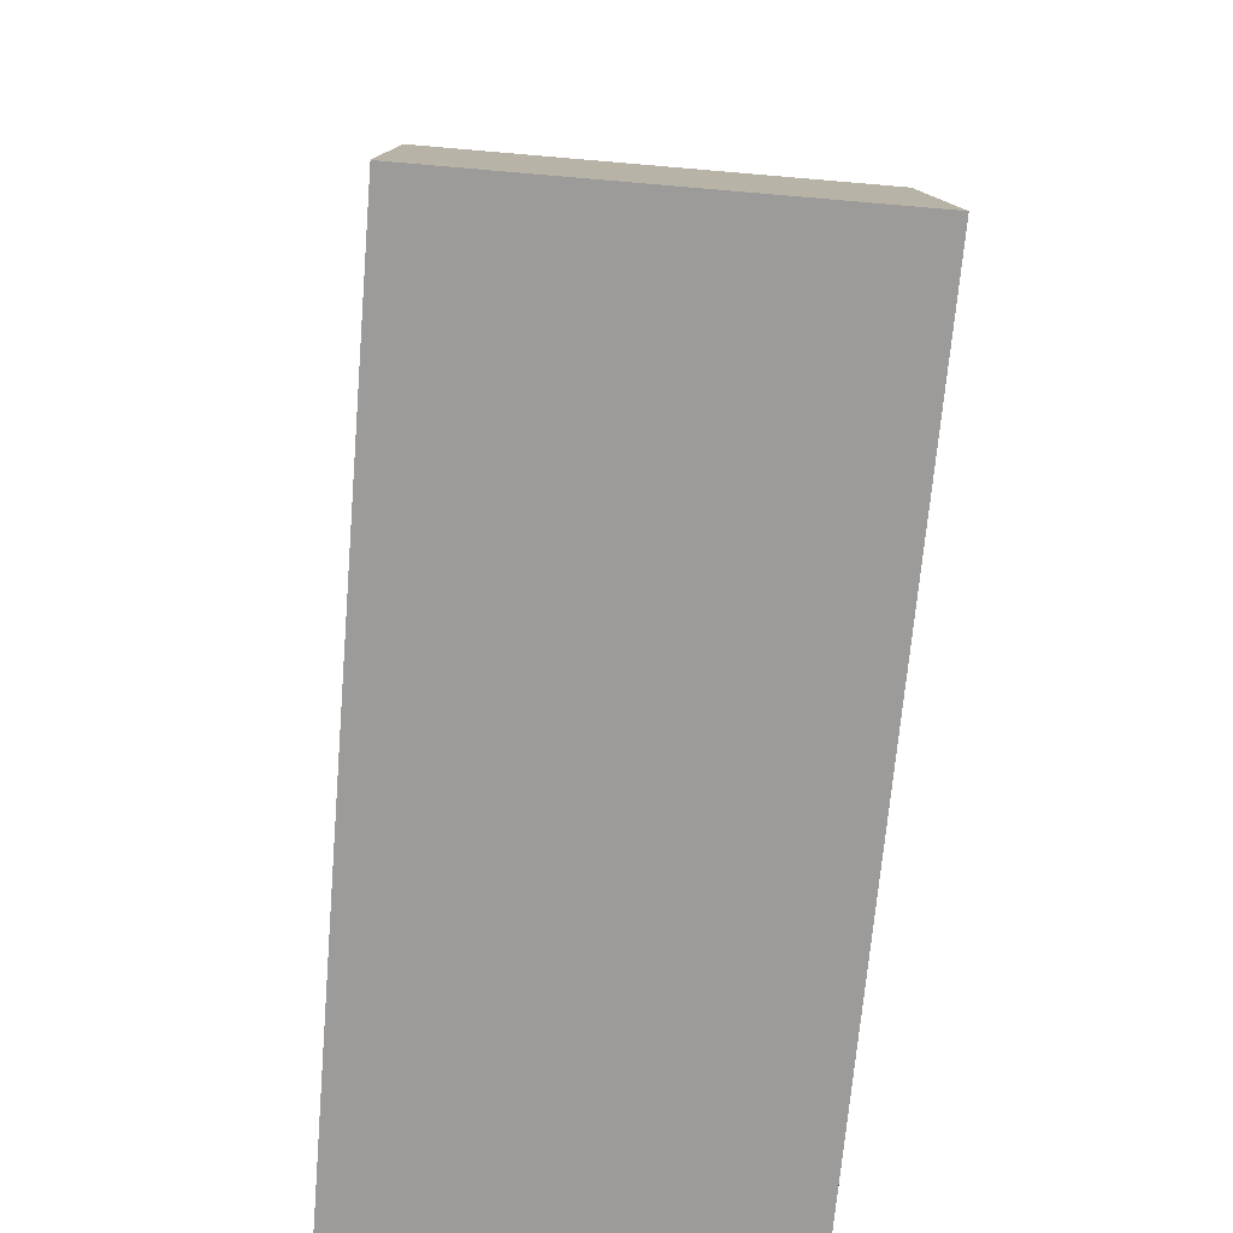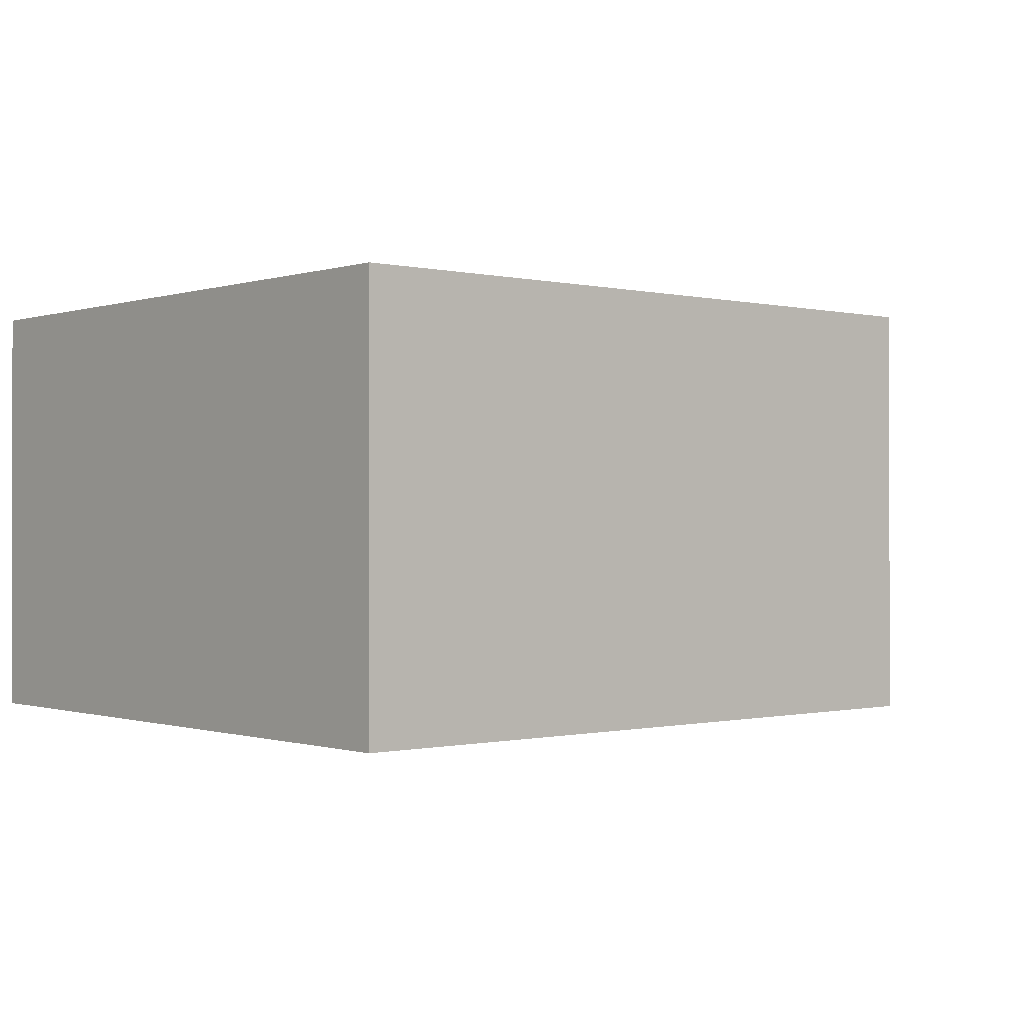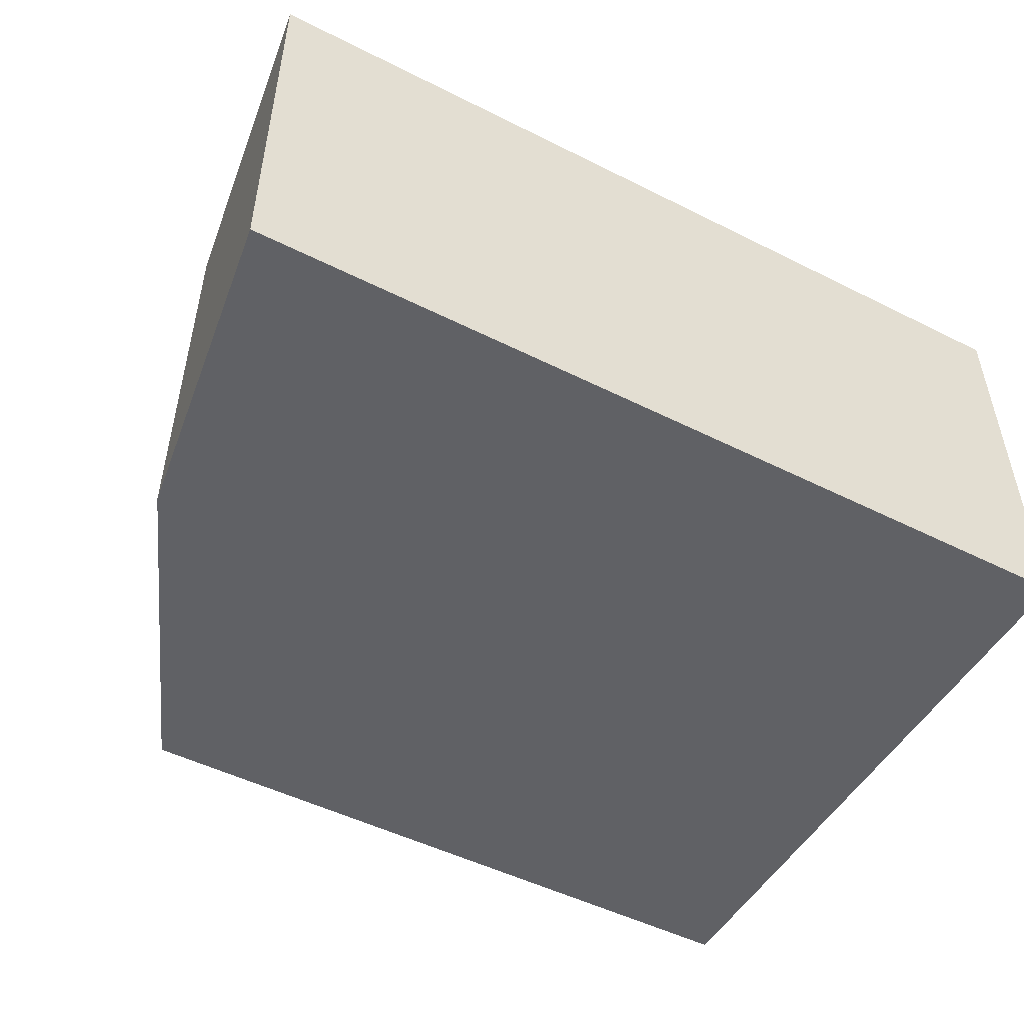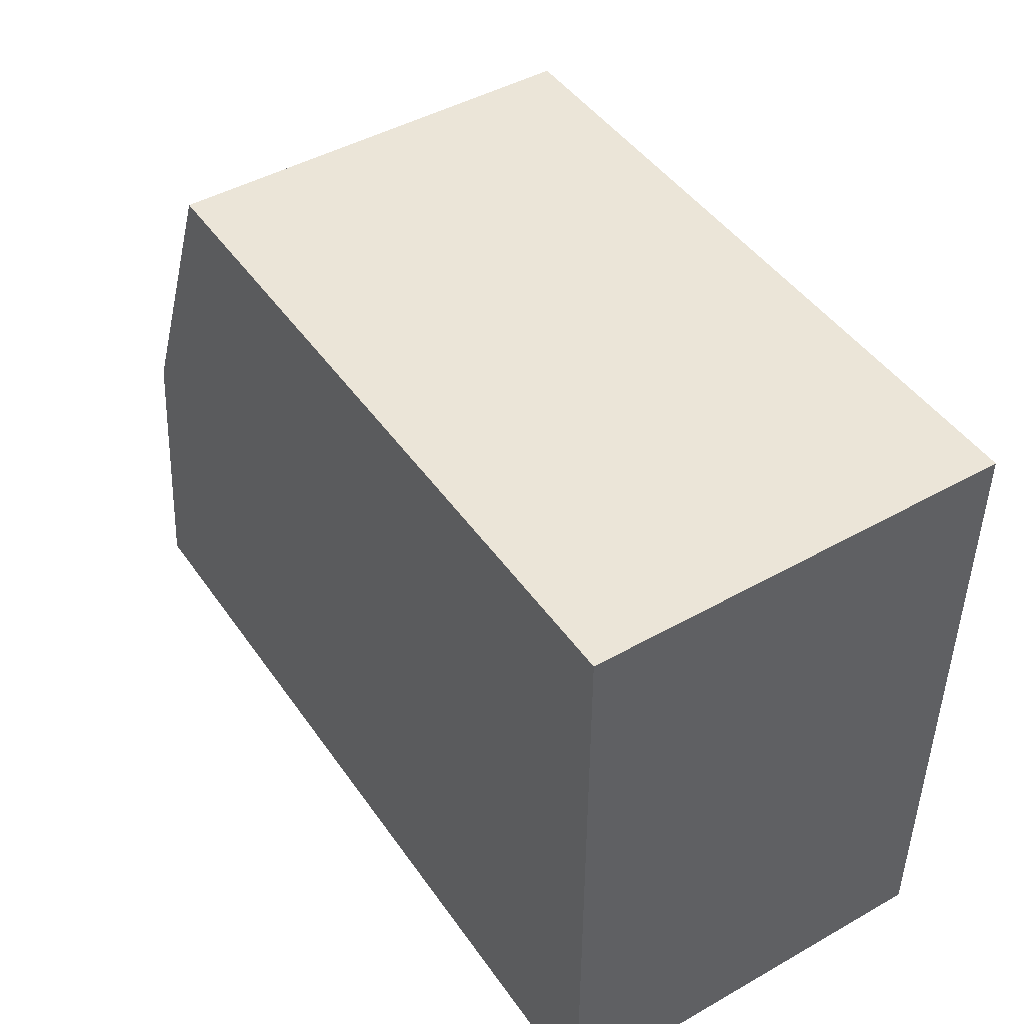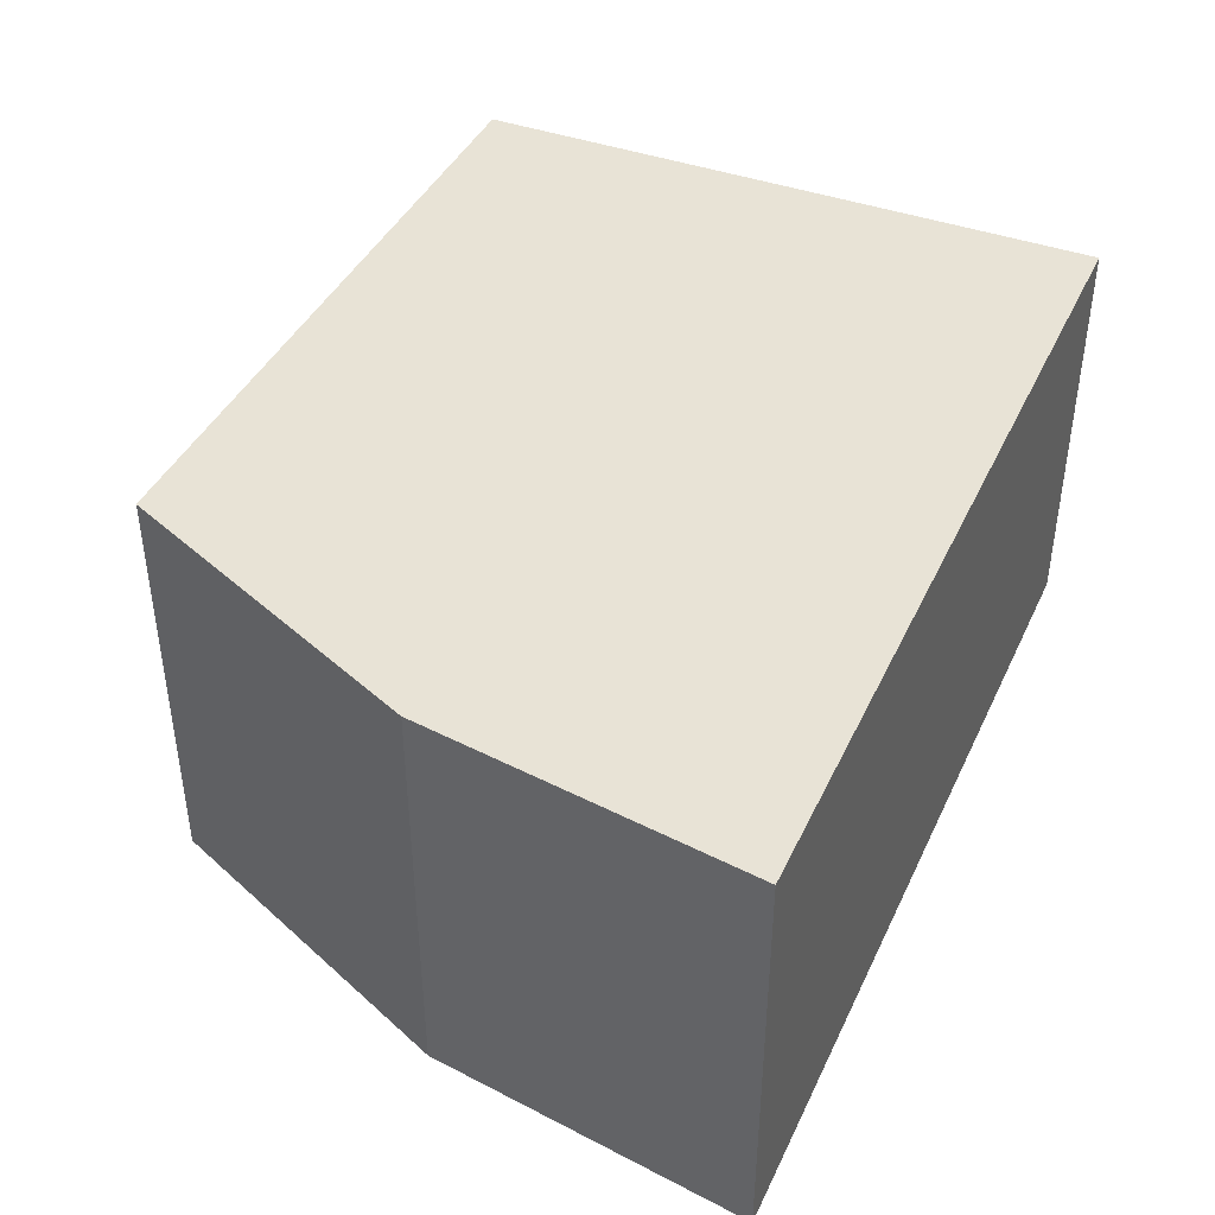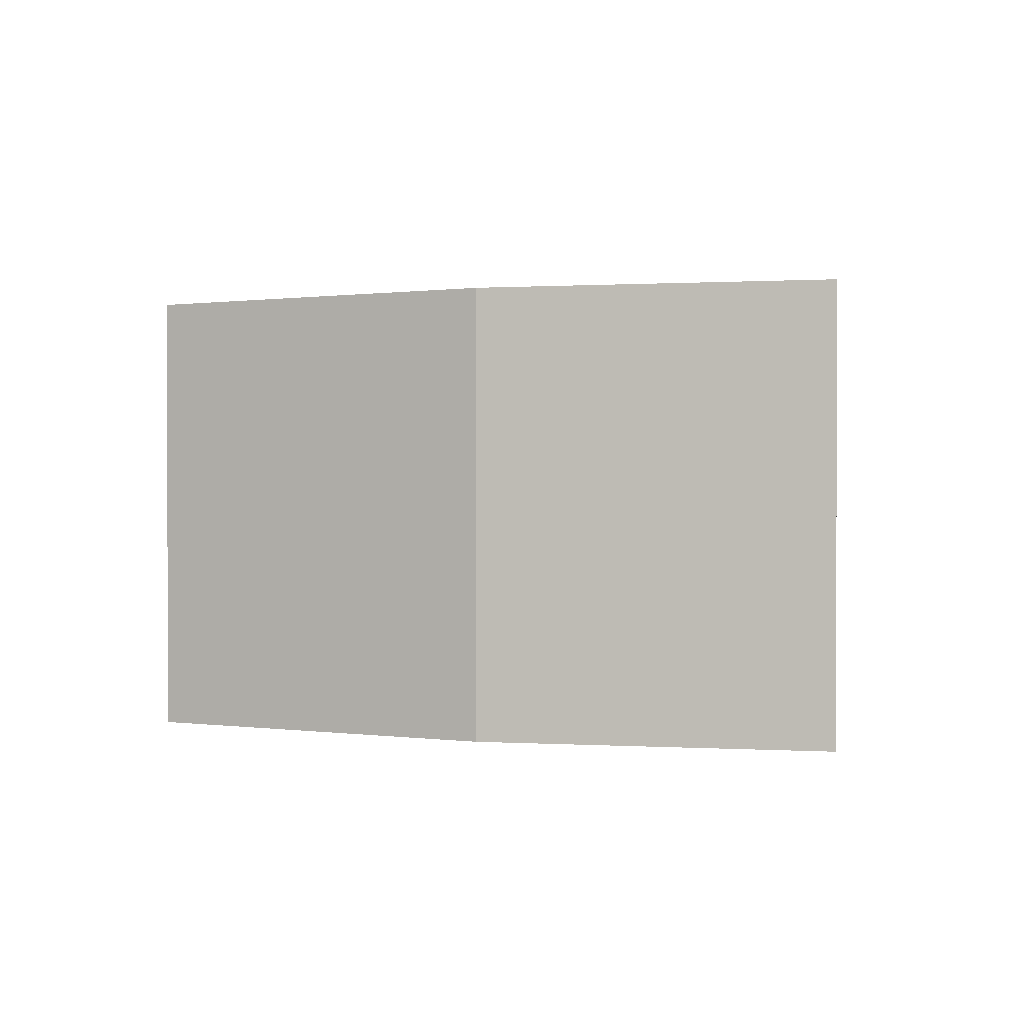
<metadata>
{"format":"obj","ext":"obj","renderer":"f3d","projection":"perspective","resolution":1024,"background":"white","views":[{"elev":-69.7,"azim":85.1,"up":"+Z"},{"elev":-0.4,"azim":-40.8,"up":"+Y"},{"elev":-50.2,"azim":151.2,"up":"+Y"},{"elev":45.9,"azim":-122.9,"up":"+Z"},{"elev":41.6,"azim":113.7,"up":"+Y"},{"elev":0.4,"azim":94.8,"up":"+Y"}]}
</metadata>
<code>
o brick_mx_3_1
v -0.09 0 -0.07
v -0.09 0 0.07
v -0.09 0.09 -0.07
v -0.09 0.09 0.07
v 0.1 0 -0.07
v 0.09 0 0
v 0.06 0 0.07
v 0.06 0.09 0.07
v 0.09 0.09 0
v 0.1 0.09 -0.07
f 2 1 5 6 7
f 10 3 4 8 9
f 1 2 4 3
f 8 4 2 7
f 5 1 3 10
f 7 6 9 8
f 9 6 5 10

</code>
